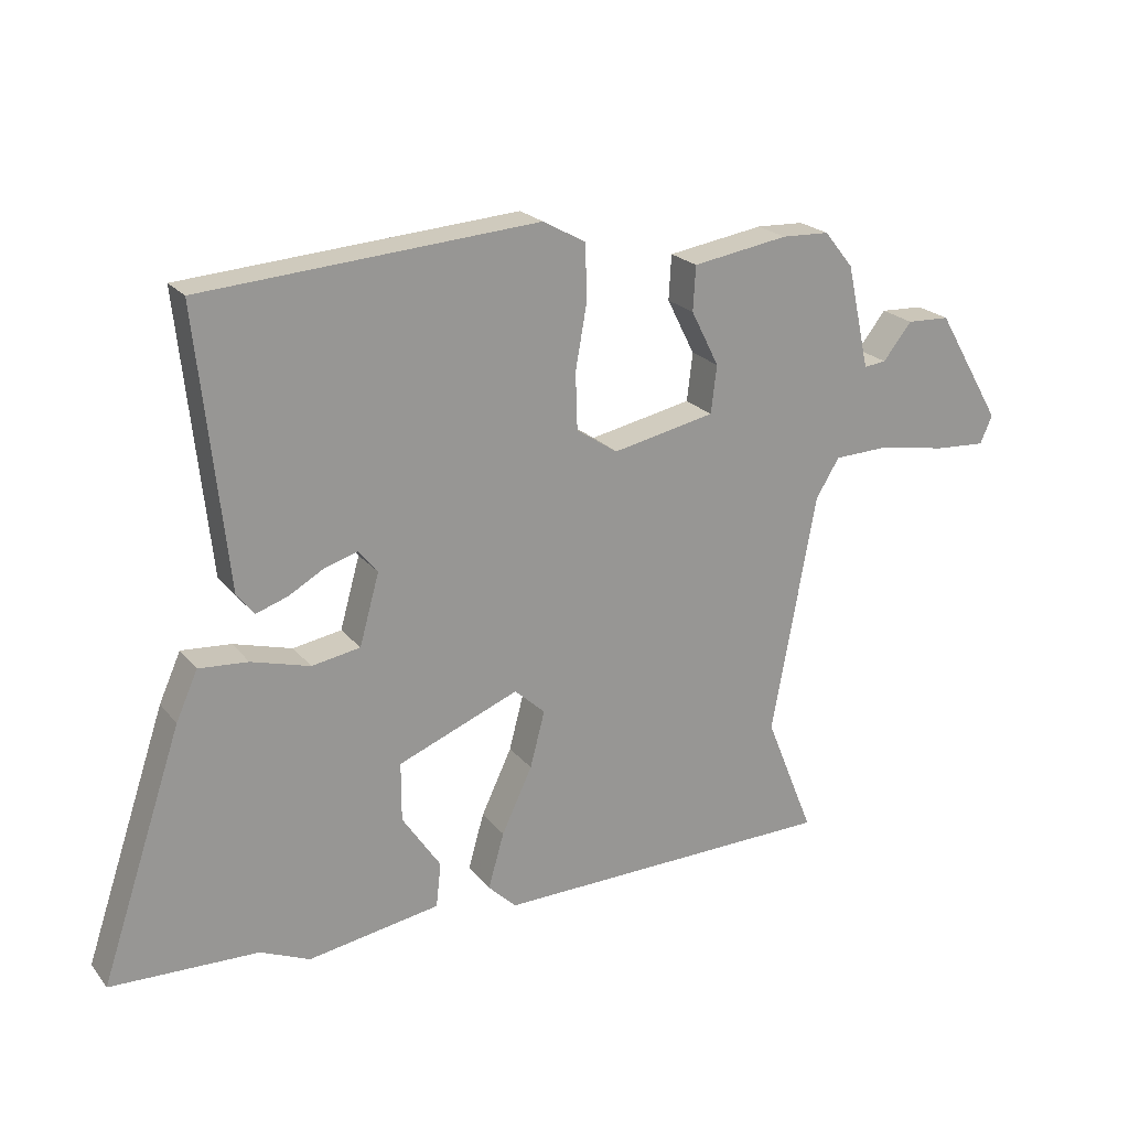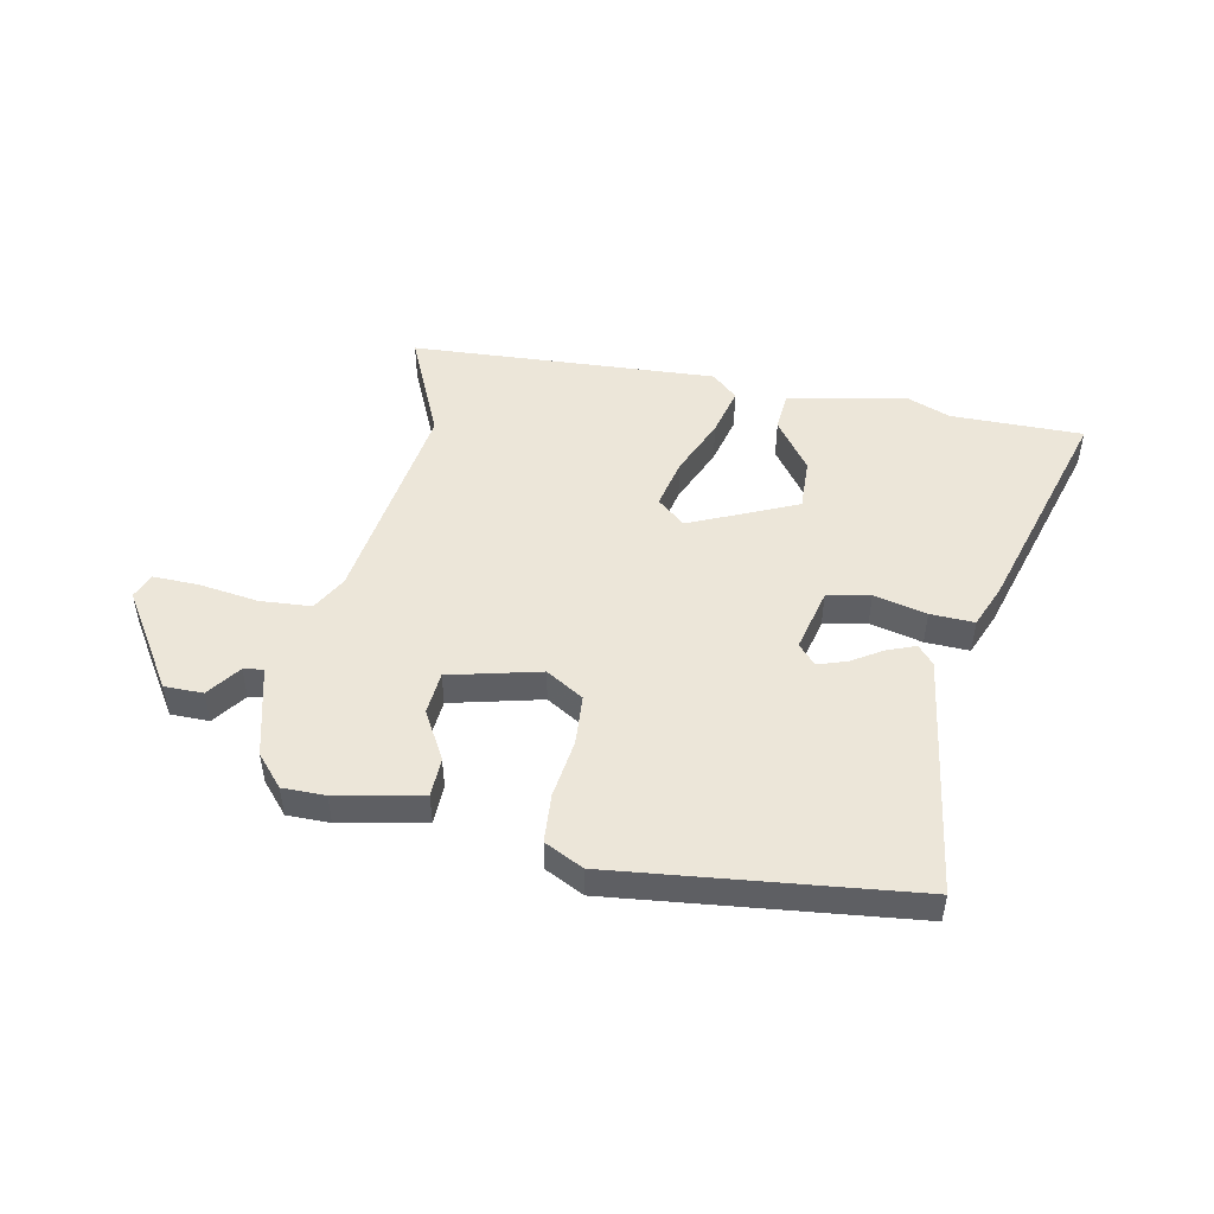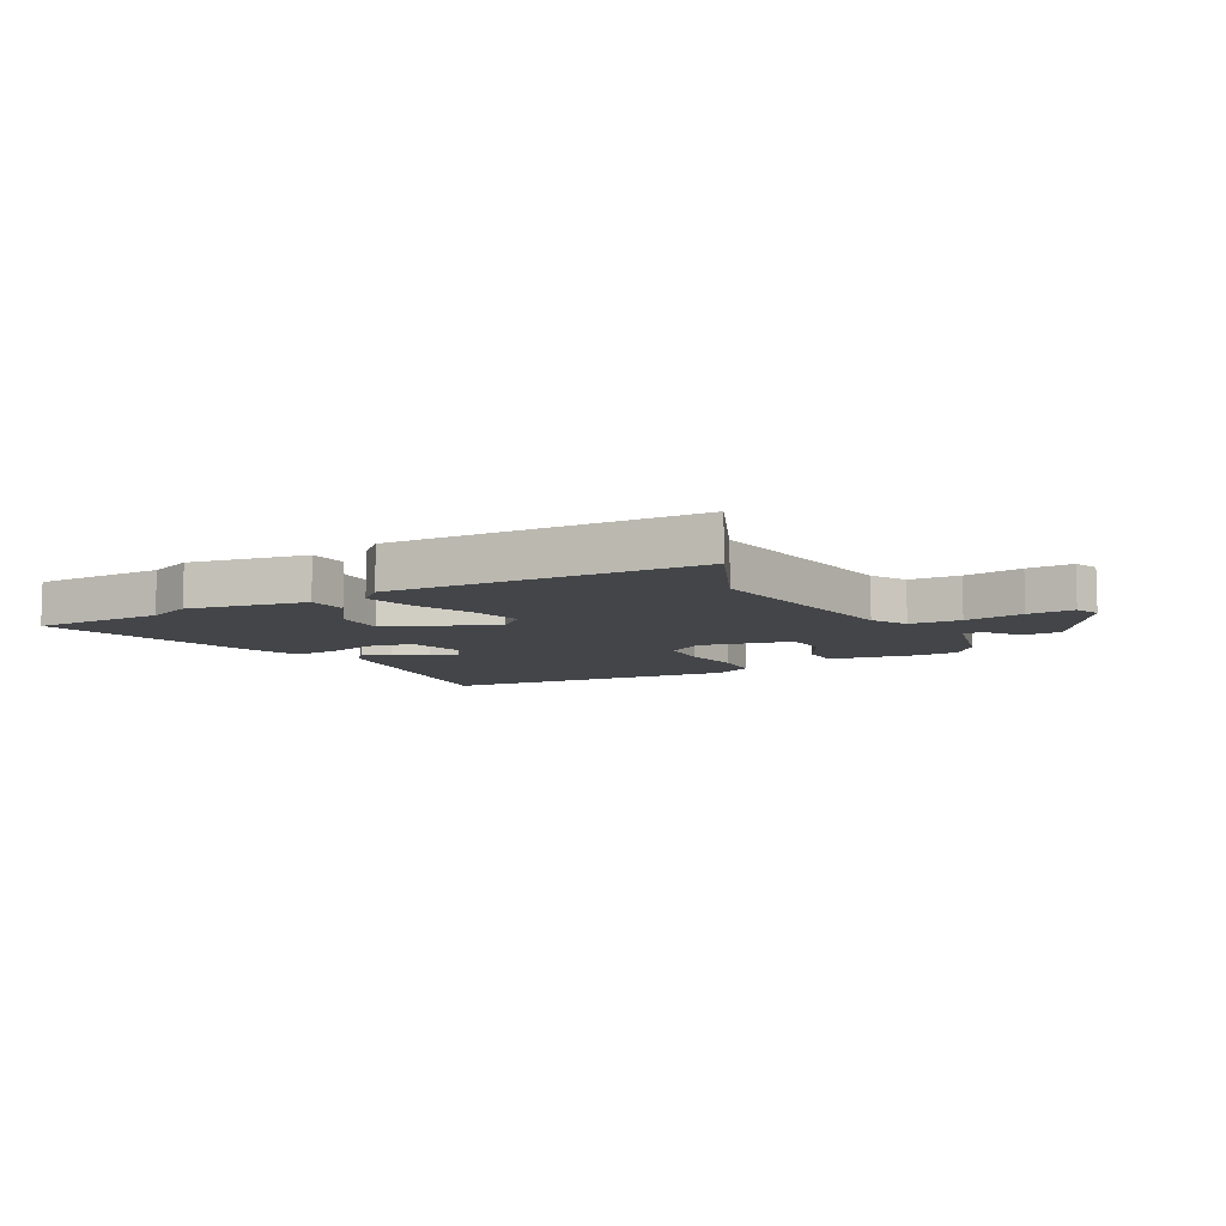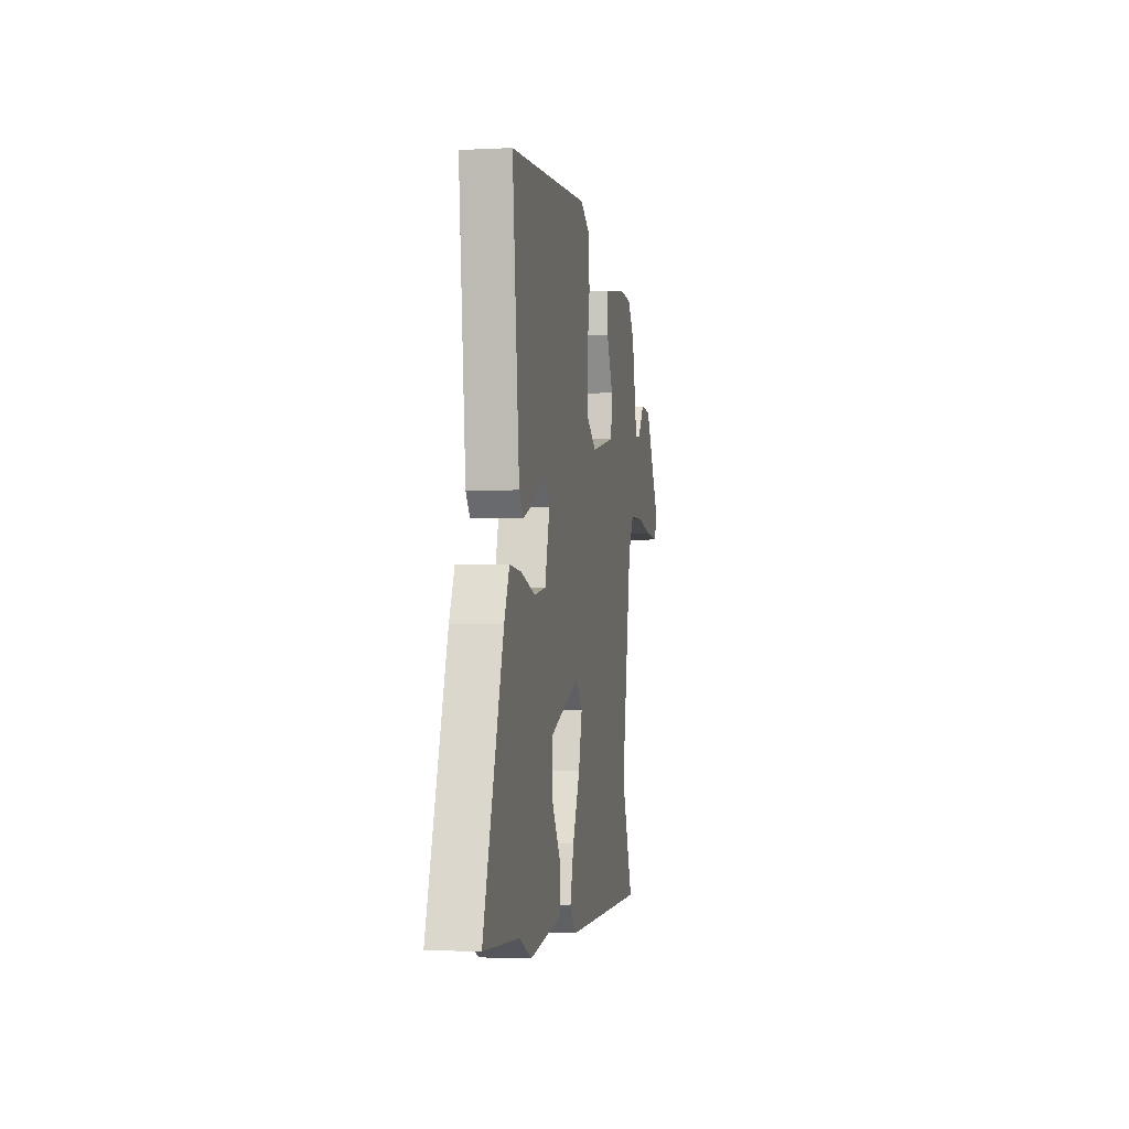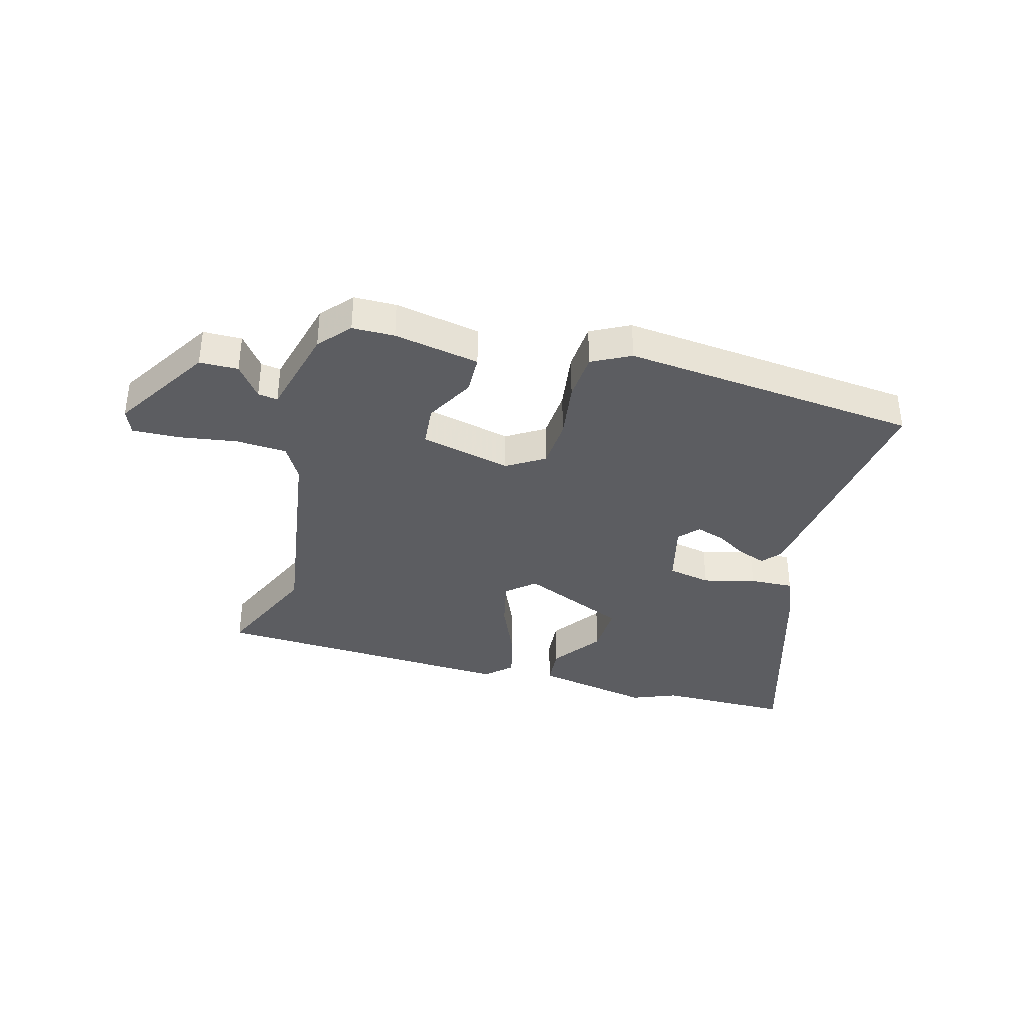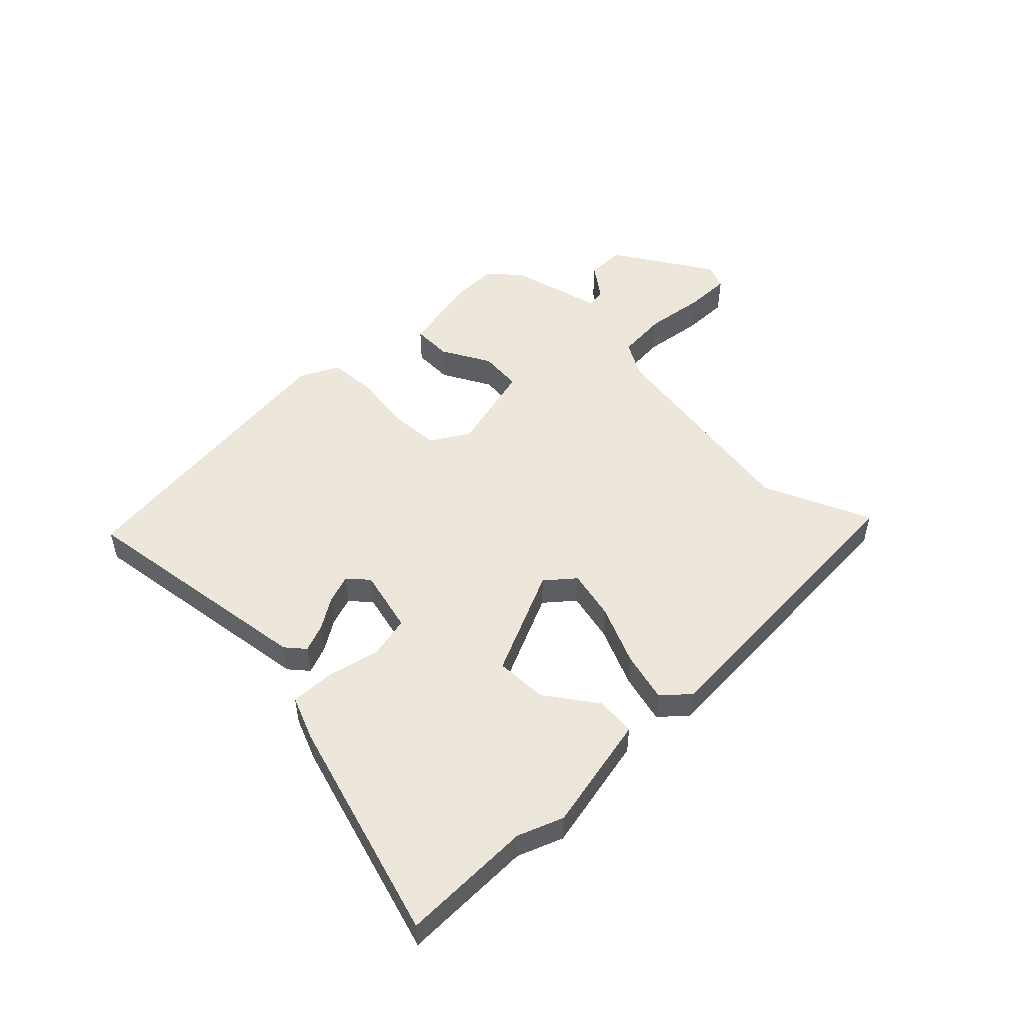
<metadata>
{"format":"obj","ext":"obj","renderer":"f3d","projection":"perspective","resolution":1024,"background":"white","views":[{"elev":21.9,"azim":152.0,"up":"+Z"},{"elev":48.7,"azim":9.1,"up":"+Y"},{"elev":-8.6,"azim":-152.9,"up":"+Y"},{"elev":-3.0,"azim":100.0,"up":"+Z"},{"elev":-36.3,"azim":-17.0,"up":"+Y"},{"elev":50.9,"azim":133.0,"up":"+Y"}]}
</metadata>
<code>
v -0.511 0.07 -0.527
v -0.434 0.07 -0.336
v -0.503 0.07 0.042
v -0.54 0.07 0.103
v -0.63 0.07 0.106
v -0.734 0.07 0.087
v -0.815 0.07 0.082
v -0.834 0.07 0.126
v -0.731 0.07 0.302
v -0.663 0.07 0.305
v -0.618 0.07 0.248
v -0.583 0.07 0.244
v -0.547 0.07 0.407
v -0.501 0.07 0.464
v -0.426 0.07 0.467
v -0.275 0.07 0.443
v -0.271 0.07 0.373
v -0.315 0.07 0.286
v -0.306 0.07 0.211
v -0.145 0.07 0.178
v -0.08 0.07 0.221
v -0.077 0.07 0.31
v -0.095 0.07 0.413
v -0.092 0.07 0.499
v -0.025 0.07 0.536
v 0.5 0.07 0.498
v 0.454 0.07 0.067
v 0.427 0.07 0.033
v 0.377 0.07 0.05
v 0.321 0.07 0.082
v 0.27 0.07 0.097
v 0.24 0.07 0.061
v 0.271 0.07 -0.05
v 0.347 0.07 -0.063
v 0.439 0.07 -0.037
v 0.516 0.07 -0.031
v 0.55 0.07 -0.107
v 0.679 0.07 -0.494
v 0.447 0.07 -0.502
v 0.369 0.07 -0.536
v 0.161 0.07 -0.502
v 0.153 0.07 -0.432
v 0.214 0.07 -0.341
v 0.214 0.07 -0.249
v 0.024 0.07 -0.173
v -0.024 0.07 -0.217
v -0.001 0.07 -0.305
v 0.047 0.07 -0.407
v 0.072 0.07 -0.494
v 0.028 0.07 -0.537
v -0.511 0 -0.527
v -0.434 0 -0.336
v -0.503 0 0.042
v -0.54 0 0.103
v -0.63 0 0.106
v -0.734 0 0.087
v -0.815 0 0.082
v -0.834 0 0.126
v -0.731 0 0.302
v -0.663 0 0.305
v -0.618 0 0.248
v -0.583 0 0.244
v -0.547 0 0.407
v -0.501 0 0.464
v -0.426 0 0.467
v -0.275 0 0.443
v -0.271 0 0.373
v -0.315 0 0.286
v -0.306 0 0.211
v -0.145 0 0.178
v -0.08 0 0.221
v -0.077 0 0.31
v -0.095 0 0.413
v -0.092 0 0.499
v -0.025 0 0.536
v 0.5 0 0.498
v 0.454 0 0.067
v 0.427 0 0.033
v 0.377 0 0.05
v 0.321 0 0.082
v 0.27 0 0.097
v 0.24 0 0.061
v 0.271 0 -0.05
v 0.347 0 -0.063
v 0.439 0 -0.037
v 0.516 0 -0.031
v 0.55 0 -0.107
v 0.679 0 -0.494
v 0.447 0 -0.502
v 0.369 0 -0.536
v 0.161 0 -0.502
v 0.153 0 -0.432
v 0.214 0 -0.341
v 0.214 0 -0.249
v 0.024 0 -0.173
v -0.024 0 -0.217
v -0.001 0 -0.305
v 0.047 0 -0.407
v 0.072 0 -0.494
v 0.028 0 -0.537
f 50 1 2
f 49 50 2
f 48 49 2
f 47 48 2
f 46 47 2 3
f 45 46 3 4
f 44 45 4
f 41 42 43
f 40 41 43
f 39 40 43
f 39 43 44
f 38 39 44
f 37 38 44
f 36 37 44
f 35 36 44
f 34 35 44
f 33 34 44
f 32 33 44 4
f 28 29 30
f 27 28 30
f 26 27 30
f 25 26 30
f 24 25 30
f 23 24 30
f 22 23 30
f 21 22 30 31
f 20 21 31 32
f 16 17 18
f 15 16 18
f 14 15 18
f 13 14 18
f 12 13 18
f 12 18 19
f 20 32 4
f 19 20 4
f 12 19 4
f 11 12 4
f 9 10 11
f 8 9 11
f 7 8 11
f 6 7 11
f 5 6 11
f 4 5 11
f 52 51 100
f 52 100 99
f 52 99 98
f 52 98 97
f 53 52 97 96
f 54 53 96 95
f 54 95 94
f 93 92 91
f 93 91 90
f 93 90 89
f 94 93 89
f 94 89 88
f 94 88 87
f 94 87 86
f 94 86 85
f 94 85 84
f 94 84 83
f 54 94 83 82
f 80 79 78
f 80 78 77
f 80 77 76
f 80 76 75
f 80 75 74
f 80 74 73
f 80 73 72
f 81 80 72 71
f 82 81 71 70
f 68 67 66
f 68 66 65
f 68 65 64
f 68 64 63
f 68 63 62
f 69 68 62
f 54 82 70
f 54 70 69
f 54 69 62
f 54 62 61
f 61 60 59
f 61 59 58
f 61 58 57
f 61 57 56
f 61 56 55
f 61 55 54
f 1 51 52 2
f 2 52 53 3
f 3 53 54 4
f 4 54 55 5
f 5 55 56 6
f 6 56 57 7
f 7 57 58 8
f 8 58 59 9
f 9 59 60 10
f 10 60 61 11
f 11 61 62 12
f 12 62 63 13
f 13 63 64 14
f 14 64 65 15
f 15 65 66 16
f 16 66 67 17
f 17 67 68 18
f 18 68 69 19
f 19 69 70 20
f 20 70 71 21
f 21 71 72 22
f 22 72 73 23
f 23 73 74 24
f 24 74 75 25
f 25 75 76 26
f 26 76 77 27
f 27 77 78 28
f 28 78 79 29
f 29 79 80 30
f 30 80 81 31
f 31 81 82 32
f 32 82 83 33
f 33 83 84 34
f 34 84 85 35
f 35 85 86 36
f 36 86 87 37
f 37 87 88 38
f 38 88 89 39
f 39 89 90 40
f 40 90 91 41
f 41 91 92 42
f 42 92 93 43
f 43 93 94 44
f 44 94 95 45
f 45 95 96 46
f 46 96 97 47
f 47 97 98 48
f 48 98 99 49
f 49 99 100 50
f 50 100 51 1

</code>
